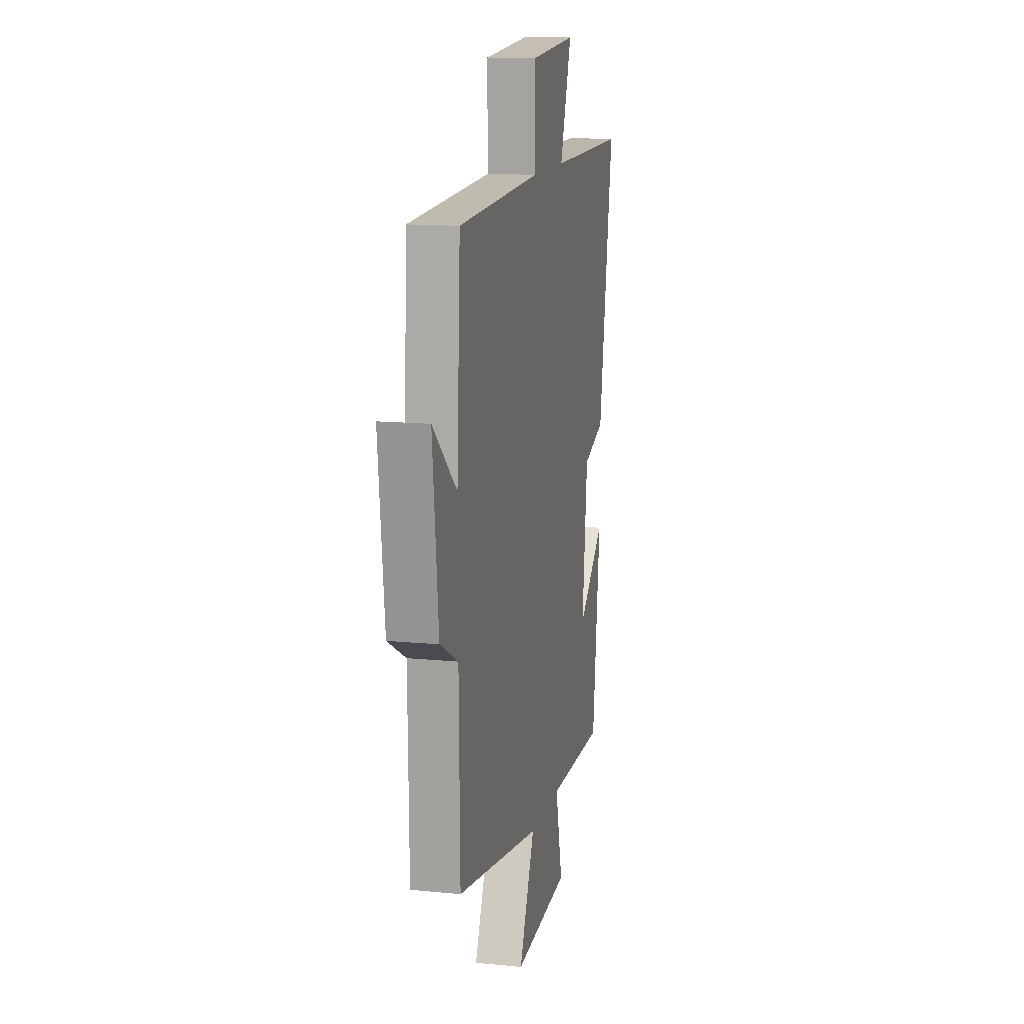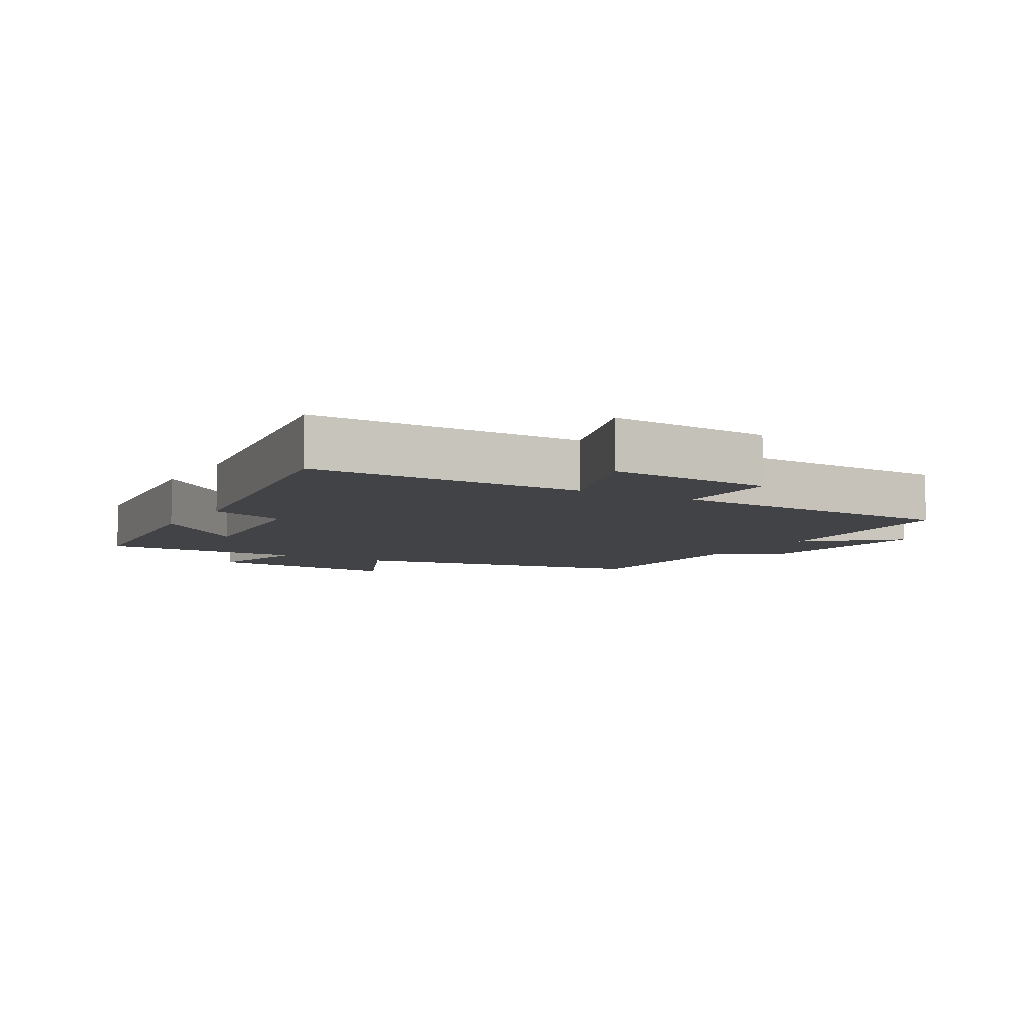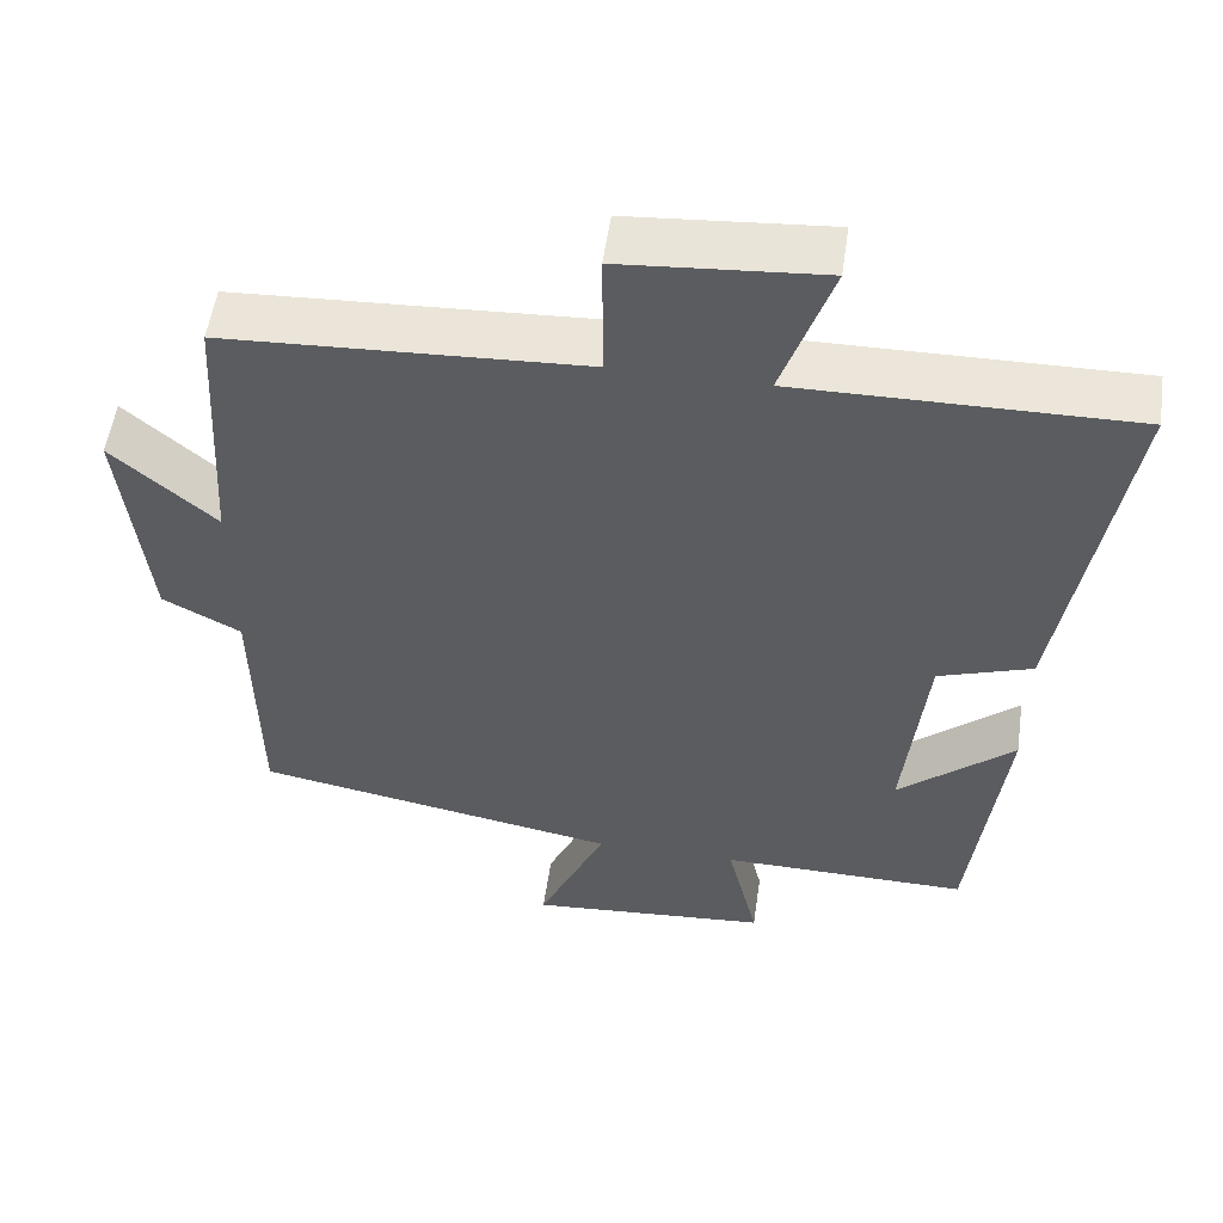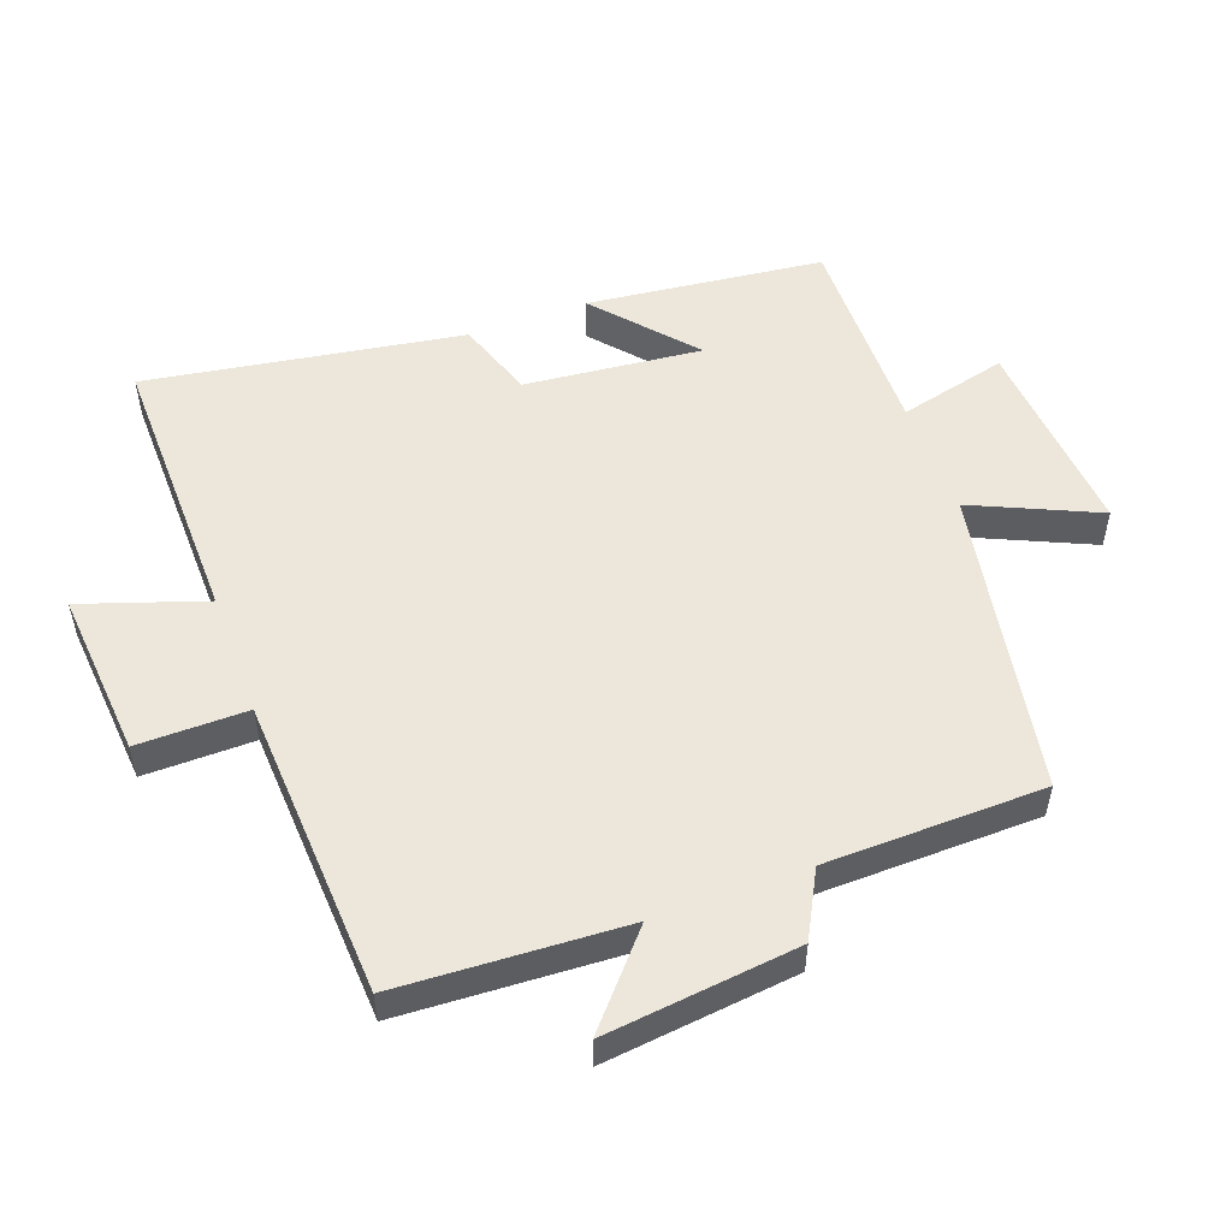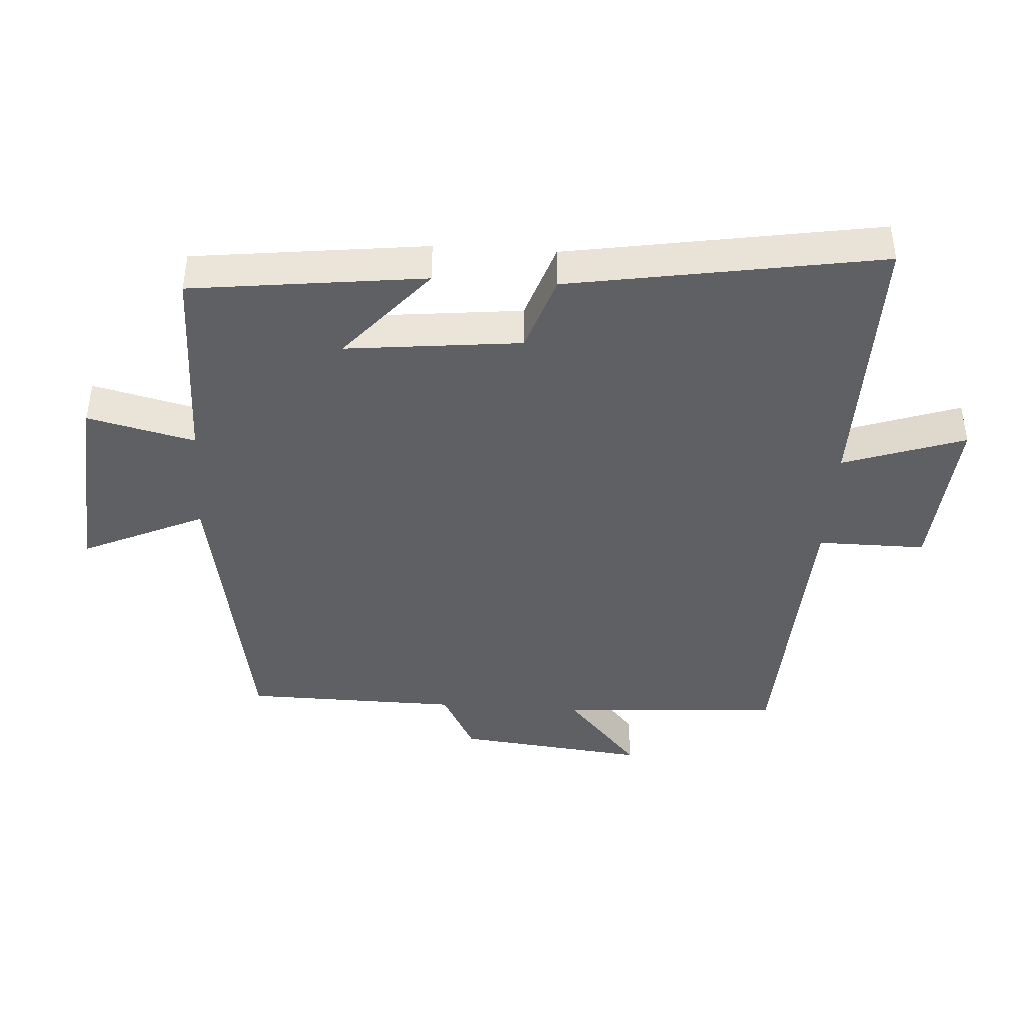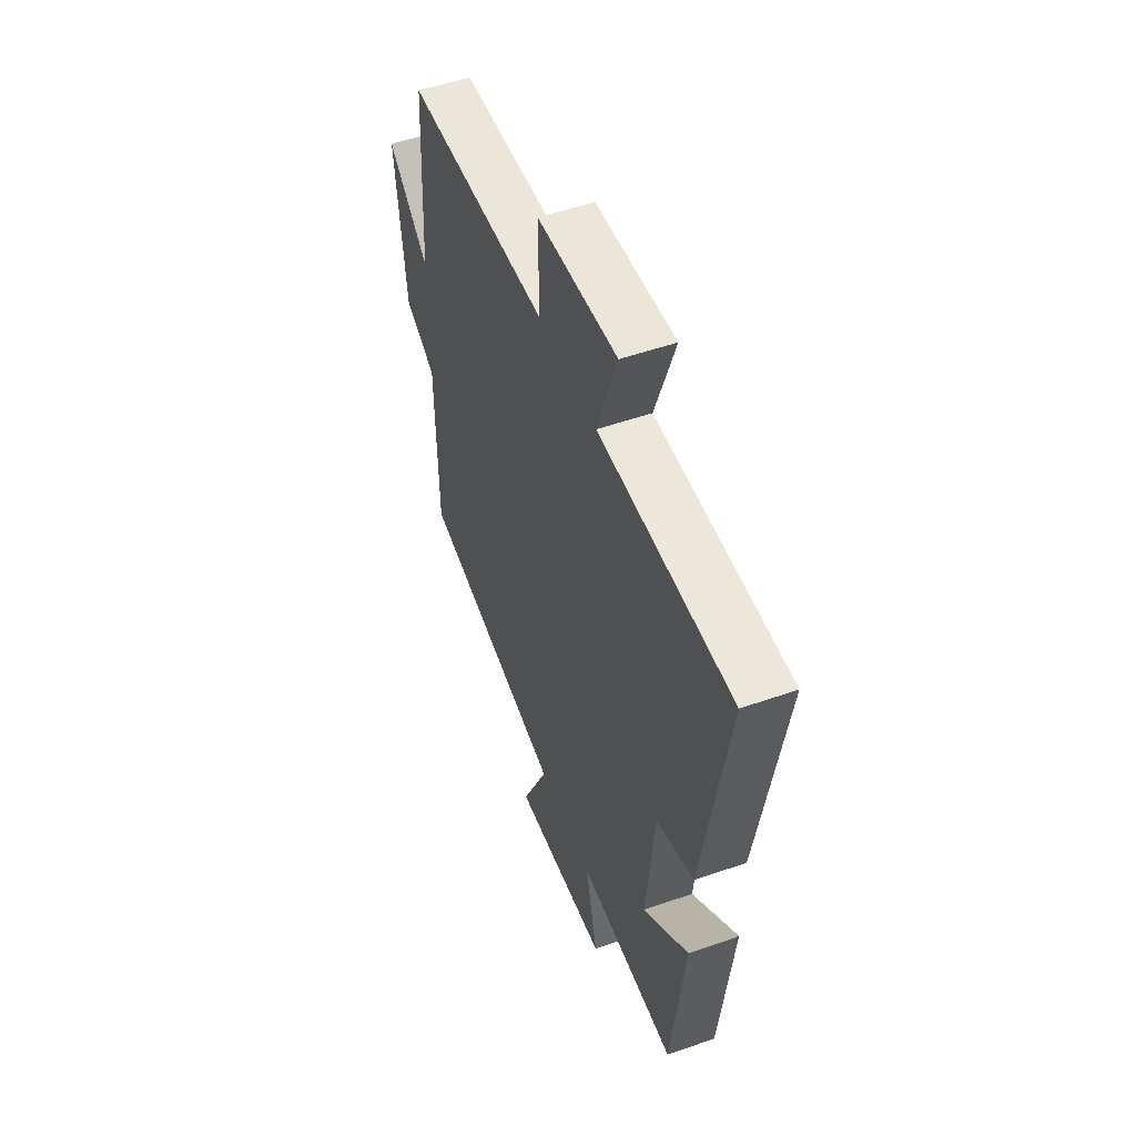
<metadata>
{"format":"obj","ext":"obj","renderer":"f3d","projection":"perspective","resolution":1024,"background":"white","views":[{"elev":13.4,"azim":102.7,"up":"+Z"},{"elev":-7.0,"azim":-30.3,"up":"+Y"},{"elev":53.8,"azim":-171.8,"up":"+Z"},{"elev":53.0,"azim":69.7,"up":"+Y"},{"elev":-42.2,"azim":-93.6,"up":"+Y"},{"elev":52.4,"azim":-110.7,"up":"+Z"}]}
</metadata>
<code>
v -0.458 0.07 -0.504
v -0.5 0.07 -0.149
v -0.354 0.07 -0.275
v -0.382 0.07 -0.009
v -0.5 0.07 0.031
v -0.578 0.07 0.505
v -0.158 0.07 0.5
v -0.221 0.07 0.685
v 0.031 0.07 0.665
v 0.03 0.07 0.5
v 0.481 0.07 0.477
v 0.5 0.07 0.138
v 0.63 0.07 0.252
v 0.598 0.07 -0.038
v 0.5 0.07 -0.09
v 0.495 0.07 -0.417
v 0.035 0.07 -0.5
v 0.12 0.07 -0.687
v -0.184 0.07 -0.663
v -0.145 0.07 -0.5
v -0.458 0 -0.504
v -0.5 0 -0.149
v -0.354 0 -0.275
v -0.382 0 -0.009
v -0.5 0 0.031
v -0.578 0 0.505
v -0.158 0 0.5
v -0.221 0 0.685
v 0.031 0 0.665
v 0.03 0 0.5
v 0.481 0 0.477
v 0.5 0 0.138
v 0.63 0 0.252
v 0.598 0 -0.038
v 0.5 0 -0.09
v 0.495 0 -0.417
v 0.035 0 -0.5
v 0.12 0 -0.687
v -0.184 0 -0.663
v -0.145 0 -0.5
f 17 18 19 20
f 15 16 17 20
f 15 20 1
f 12 13 14 15
f 12 15 1
f 11 12 1
f 10 11 1
f 7 8 9 10
f 4 5 6 7
f 3 4 7 10
f 1 2 3
f 1 3 10
f 40 39 38 37
f 40 37 36 35
f 21 40 35
f 35 34 33 32
f 21 35 32
f 21 32 31
f 21 31 30
f 30 29 28 27
f 27 26 25 24
f 30 27 24 23
f 23 22 21
f 30 23 21
f 1 21 22 2
f 2 22 23 3
f 3 23 24 4
f 4 24 25 5
f 5 25 26 6
f 6 26 27 7
f 7 27 28 8
f 8 28 29 9
f 9 29 30 10
f 10 30 31 11
f 11 31 32 12
f 12 32 33 13
f 13 33 34 14
f 14 34 35 15
f 15 35 36 16
f 16 36 37 17
f 17 37 38 18
f 18 38 39 19
f 19 39 40 20
f 20 40 21 1

</code>
